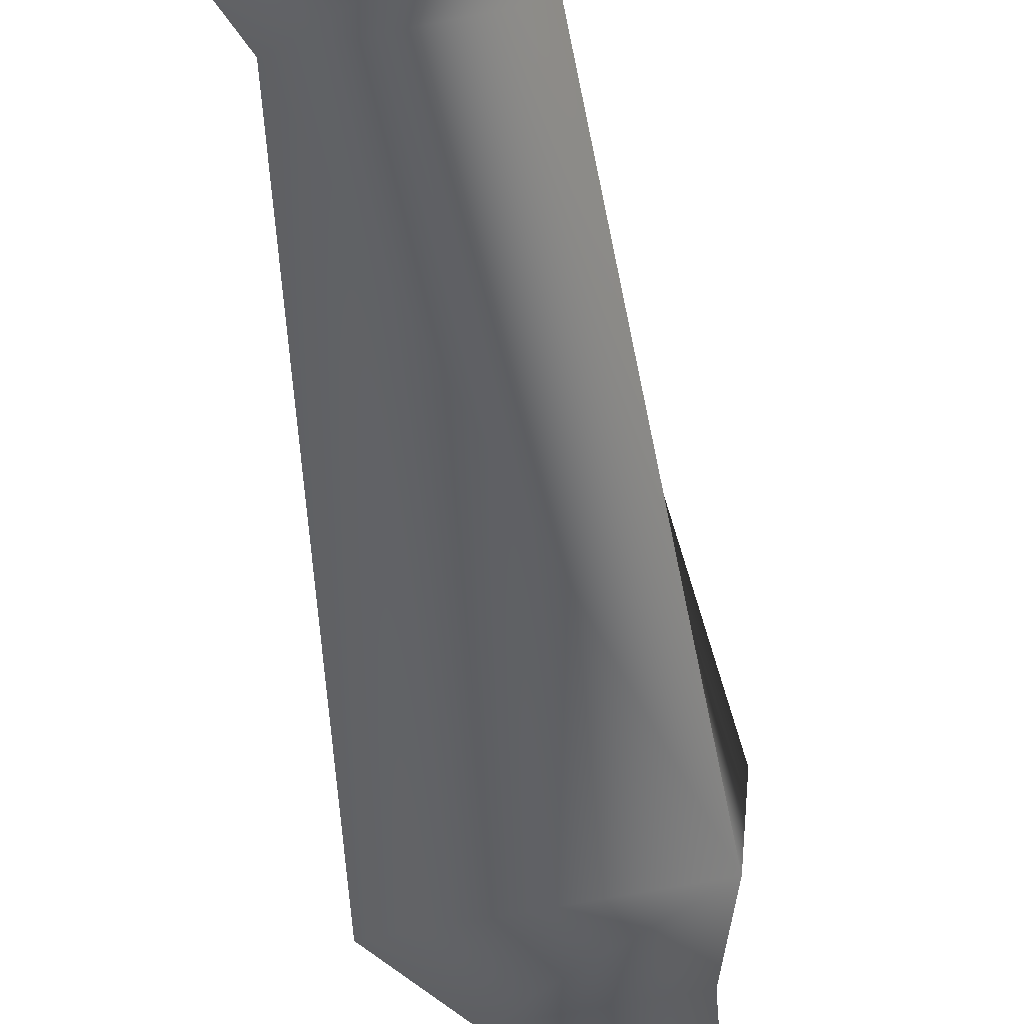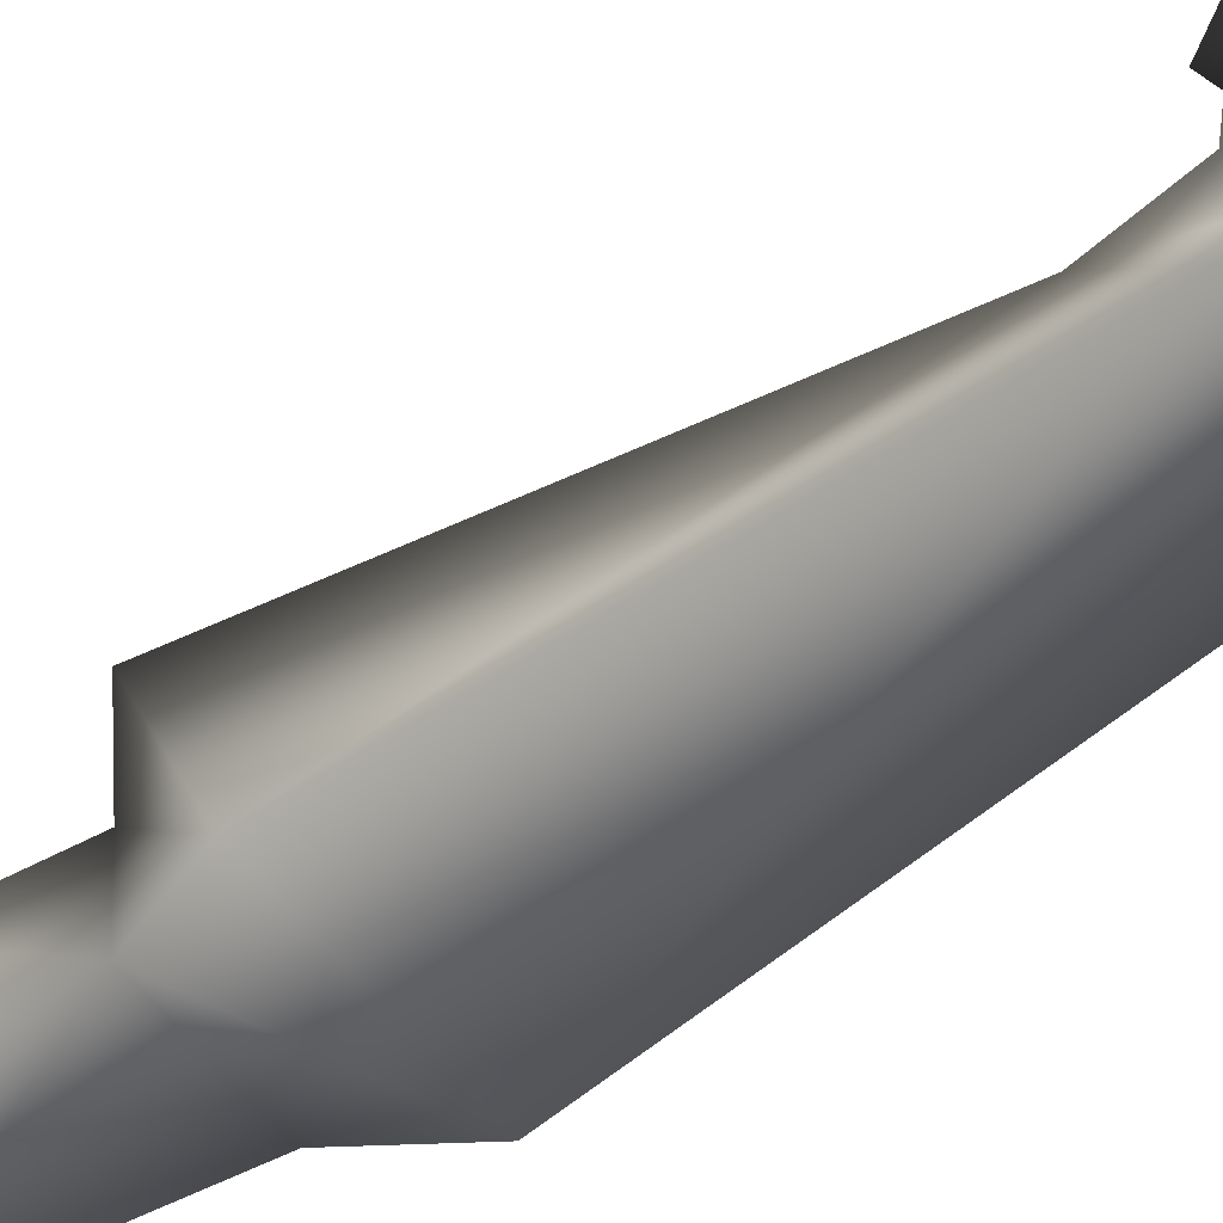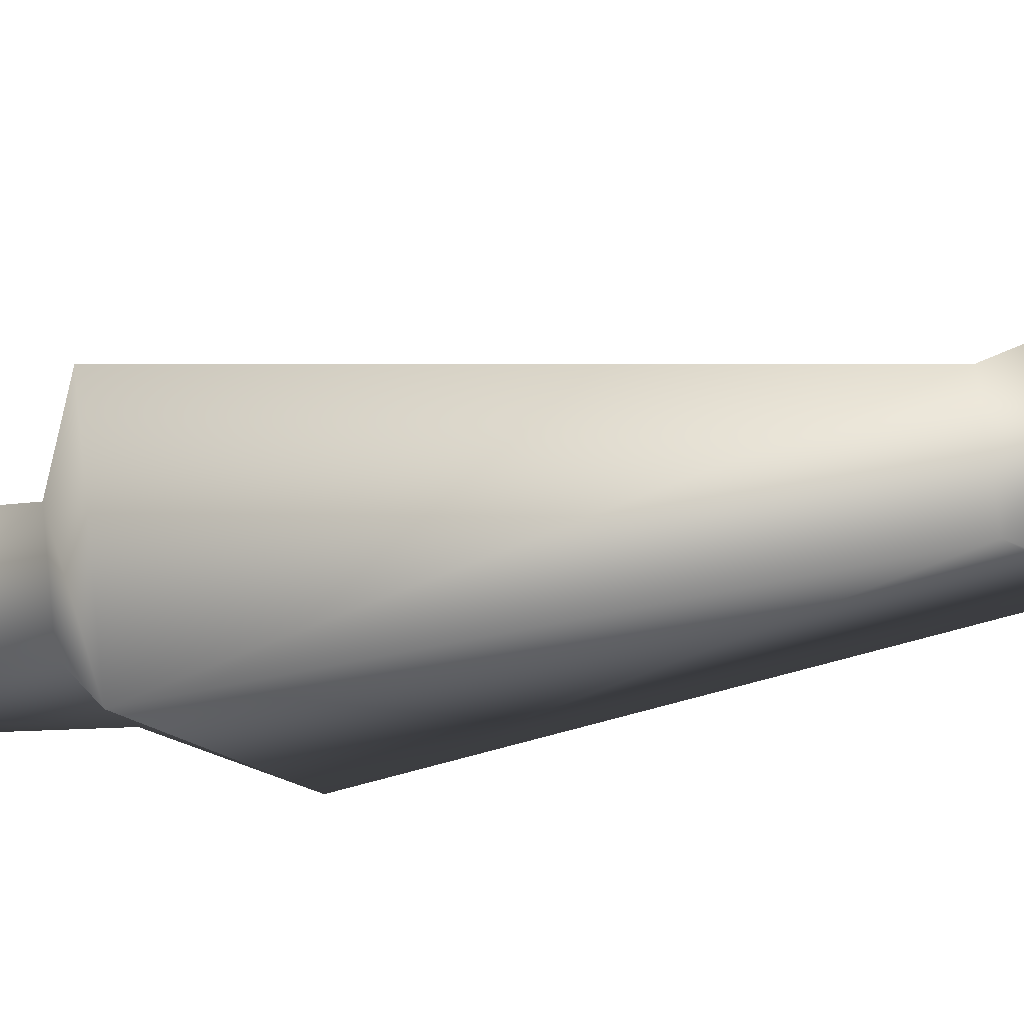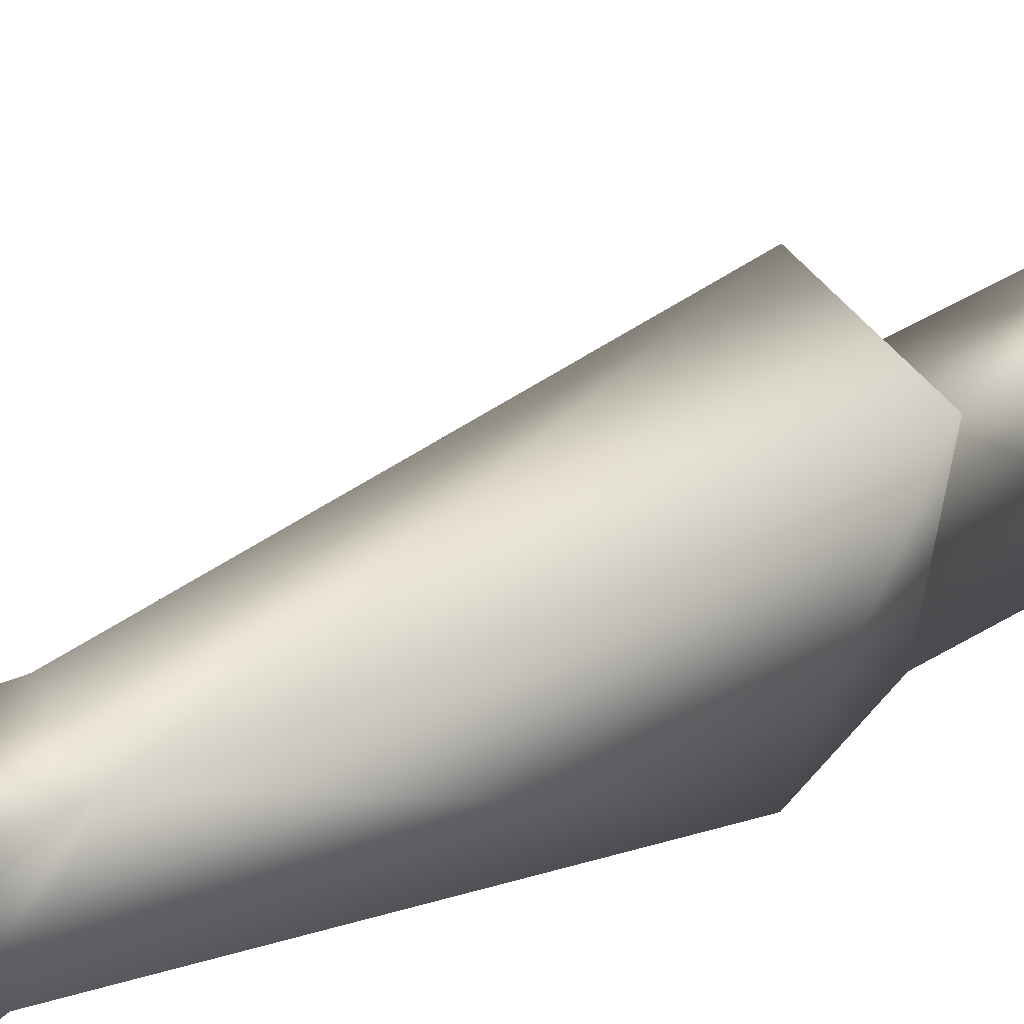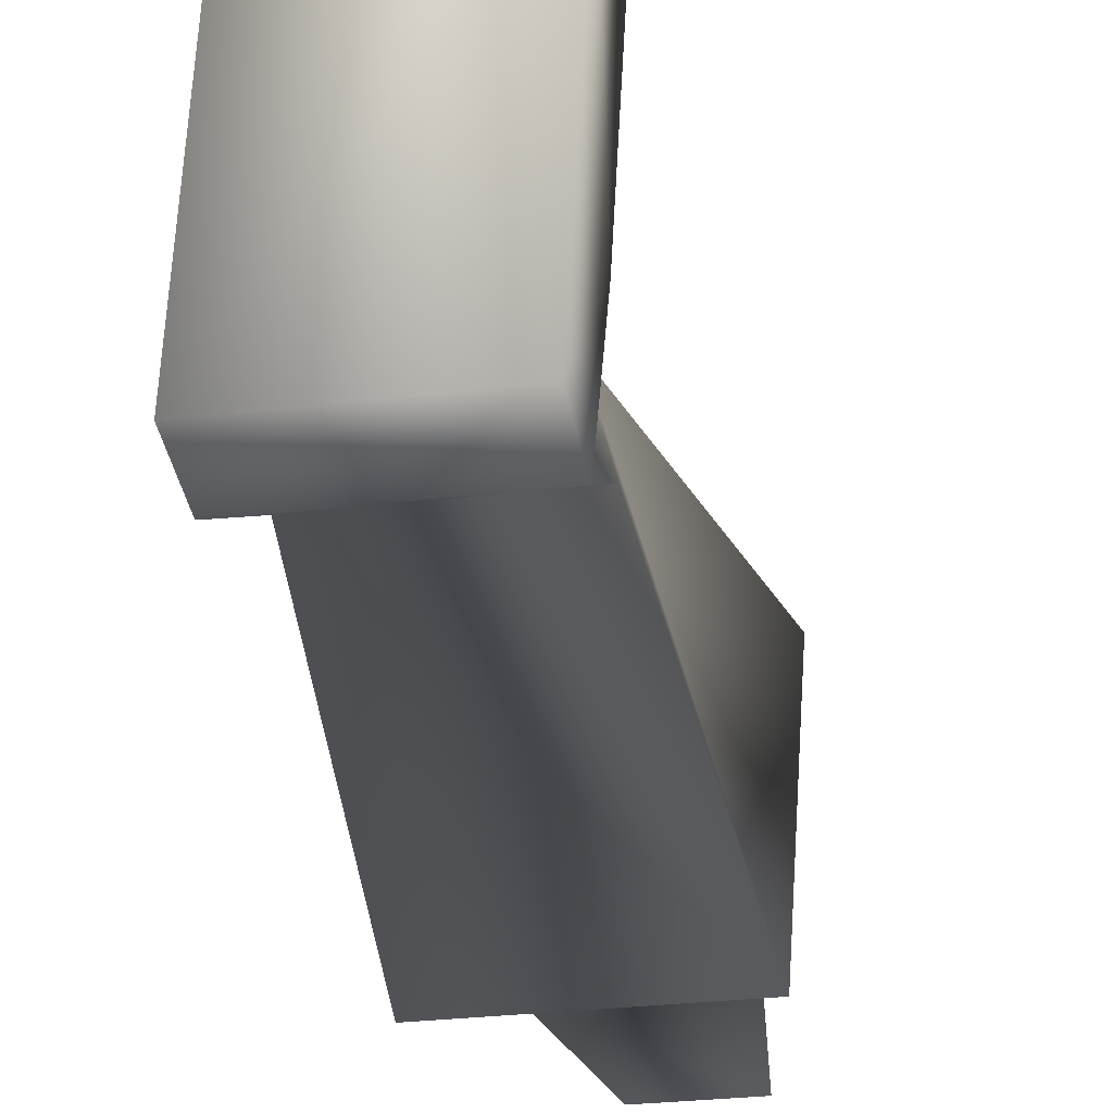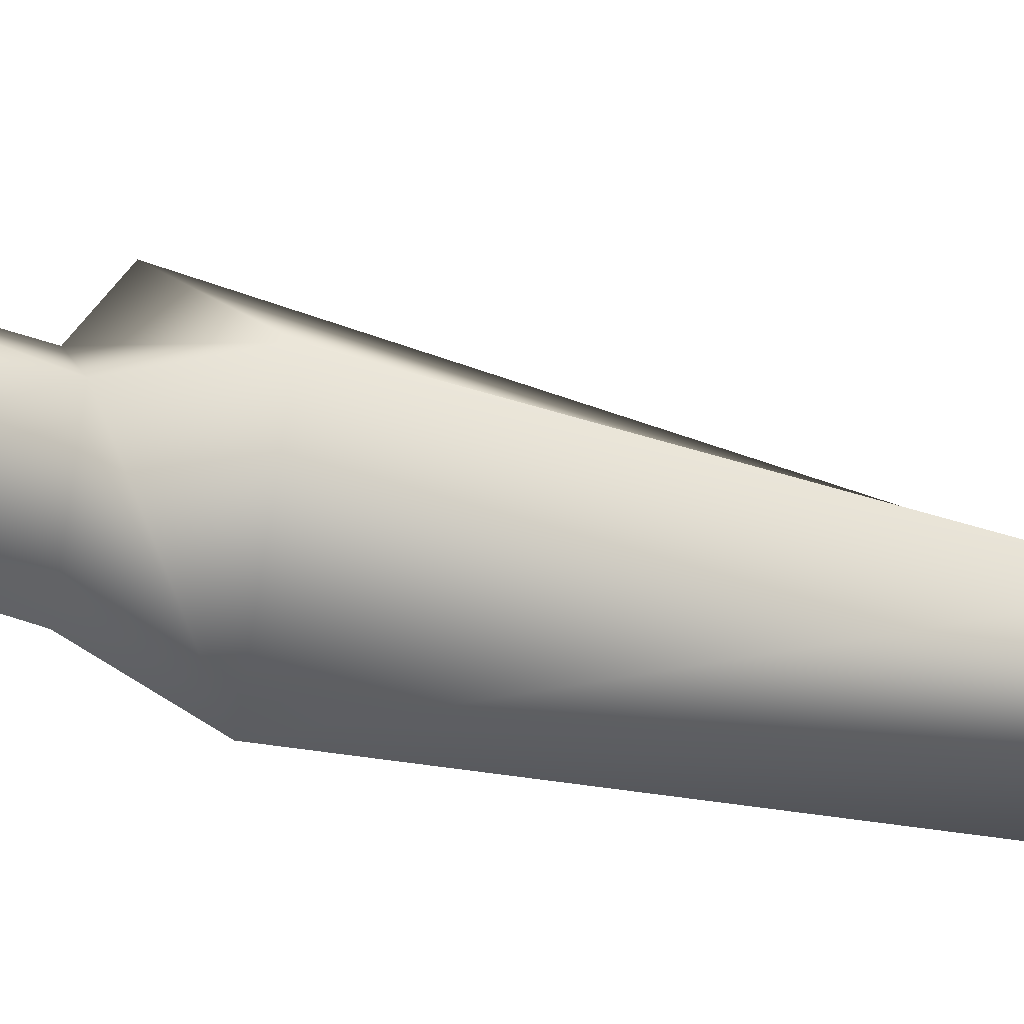
<metadata>
{"format":"obj","ext":"obj","renderer":"f3d","projection":"perspective","resolution":1024,"background":"white","views":[{"elev":-60.1,"azim":11.7,"up":"+Z"},{"elev":-58.4,"azim":-52.6,"up":"+Z"},{"elev":75.9,"azim":-96.4,"up":"+Z"},{"elev":37.5,"azim":62.3,"up":"+Z"},{"elev":-25.8,"azim":11.4,"up":"+Z"},{"elev":-77.4,"azim":-99.7,"up":"+Z"}]}
</metadata>
<code>
o runescapemodel.007_runescapemodel.009
v -0.06866 0.06647 -0.1688
v -0.09371 -0.03374 0.08174
v 0.08164 -0.03374 0.08174
v 0.08164 0.06647 -0.1688
v -0.09371 -1.512 -0.1938
v 0.1818 -1.512 -0.1938
v 0.2069 -1.512 0.232
v -0.06866 -1.512 0.232
v -0.06866 -1.336 -0.01846
v -0.09371 -1.412 -0.2189
v 0.1818 -1.412 -0.2189
v 0.1818 -1.336 -0.01846
v 0.2069 -1.386 0.232
v 0.05659 -1.286 0.4074
v -0.06866 -1.386 0.232
v -0.04361 -1.186 0.006592
v -0.06866 -1.311 -0.1688
v 0.1818 -1.311 -0.1688
v 0.1317 -1.186 0.006592
v -0.1438 -0.3343 0.1569
v -0.1689 -0.5097 -0.269
v 0.1818 -0.5097 -0.269
v 0.1818 -0.3343 0.1569
v 0.08164 -0.2842 0.05669
v -0.06866 -0.2842 0.05669
v -0.09371 -0.3343 -0.1938
v 0.1317 -0.3343 -0.1938
v -0.06866 -1.512 -0.01846
f 19 22 23
f 20 23 24
f 17 22 18
f 5 8 9
f 24 3 2
f 21 25 26
f 18 22 19
f 19 23 20
f 23 27 24
f 7 13 14
f 14 13 15
f 7 12 13
f 9 16 10
f 11 19 12
f 9 12 16
f 12 19 16
f 5 10 6
f 6 10 11
f 25 2 26
f 5 7 8
f 5 9 10
f 9 13 12
f 20 25 21
f 21 26 22
f 11 18 19
f 16 19 20
f 6 12 7
f 8 14 15
f 24 4 3
f 22 27 23
f 7 13 15
f 20 24 25
f 24 2 25
f 10 17 11
f 26 1 4
f 11 17 18
f 26 4 27
f 6 11 12
f 5 6 7
f 7 14 8
f 17 21 22
f 10 16 17
f 7 15 8
f 16 20 21
f 22 26 27
f 8 15 9
f 26 2 1
f 16 21 17
f 9 15 13
f 24 27 4

</code>
